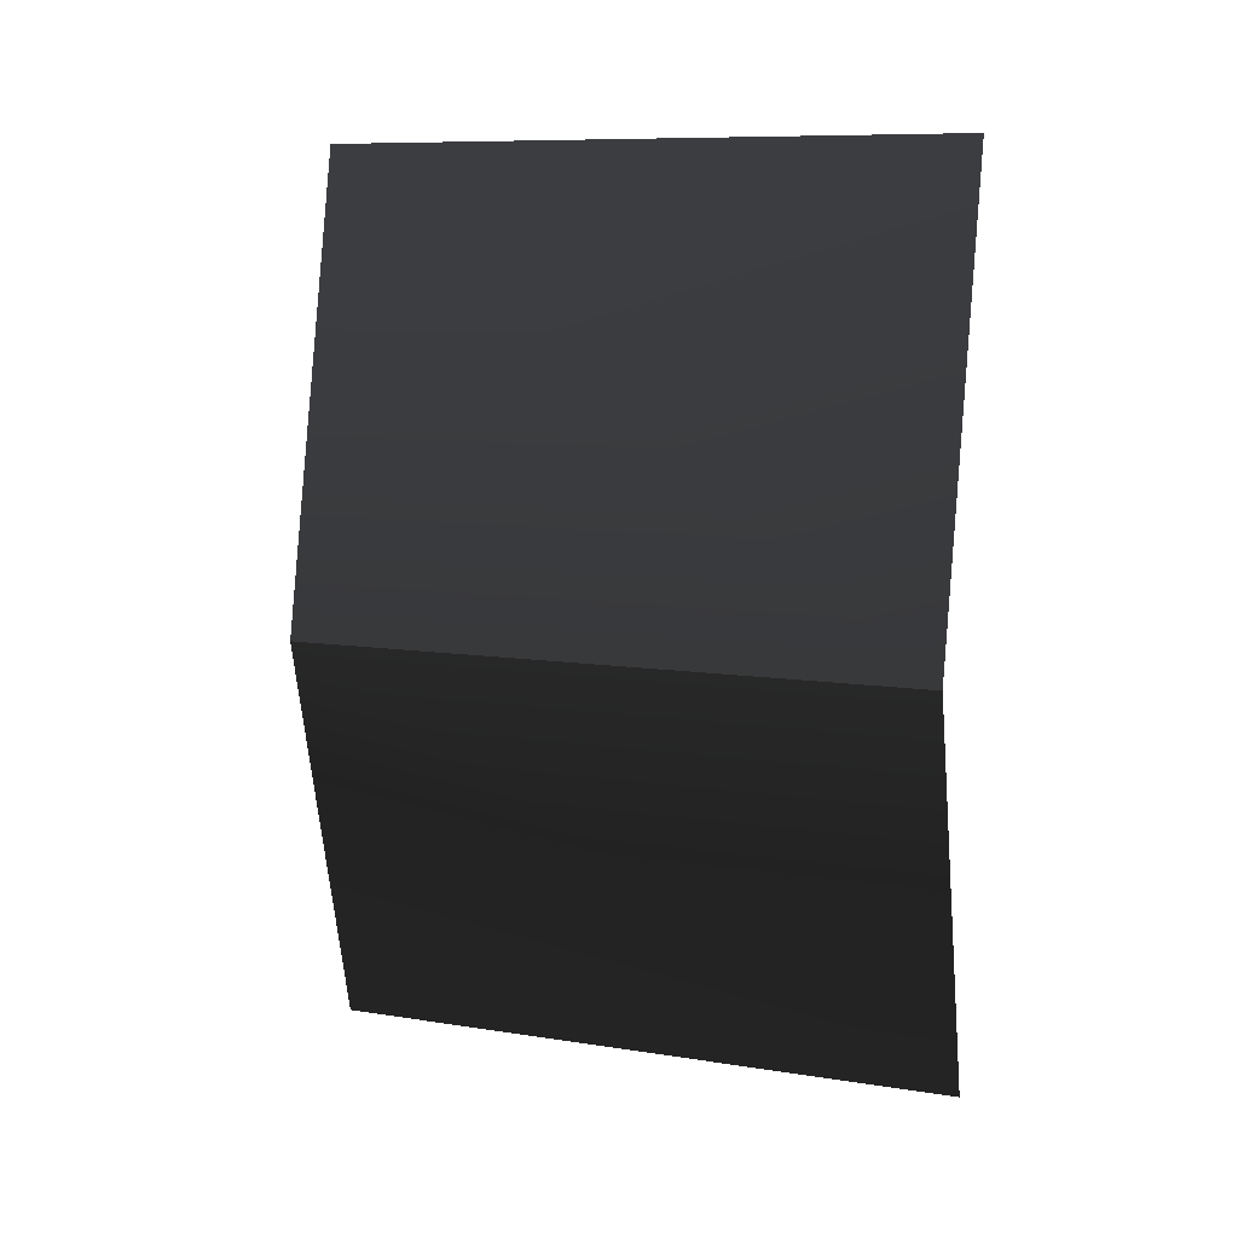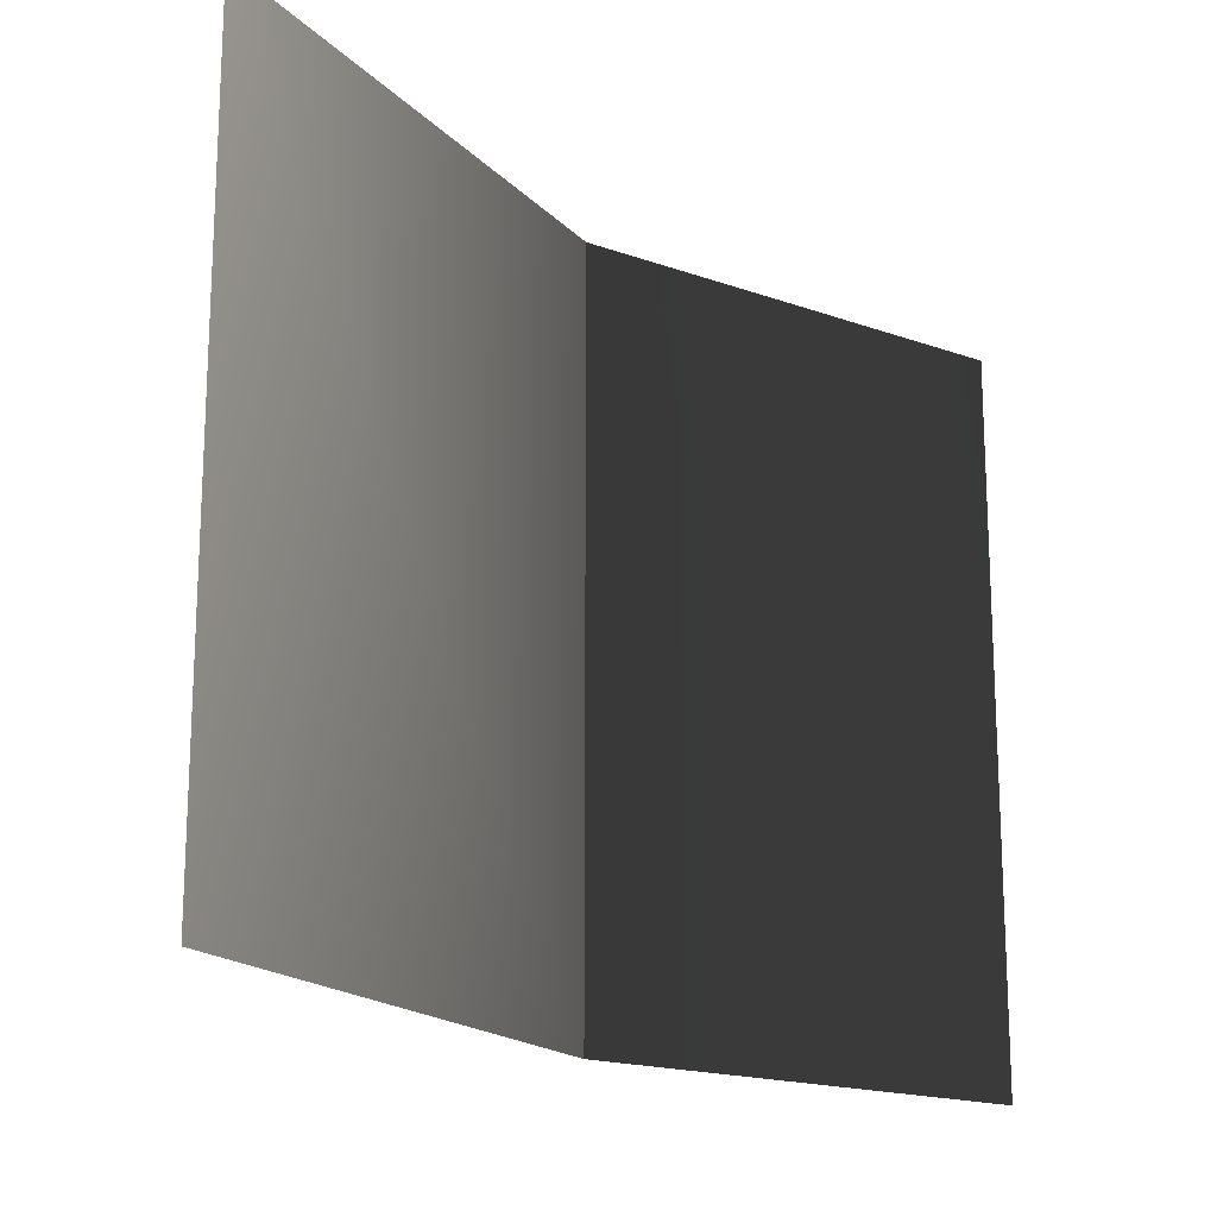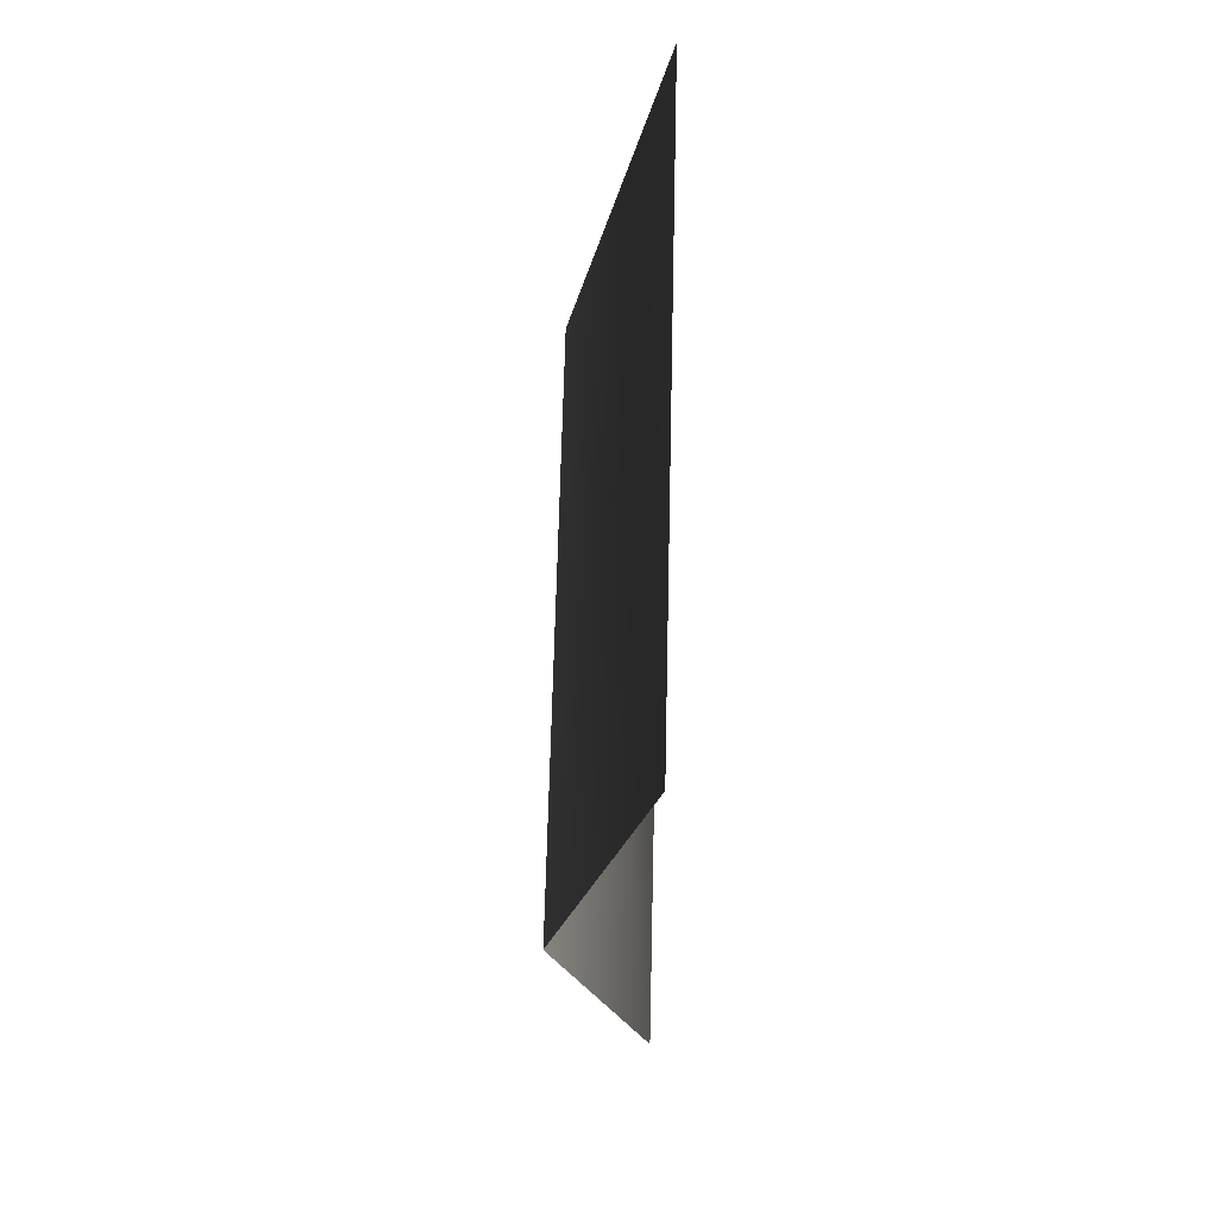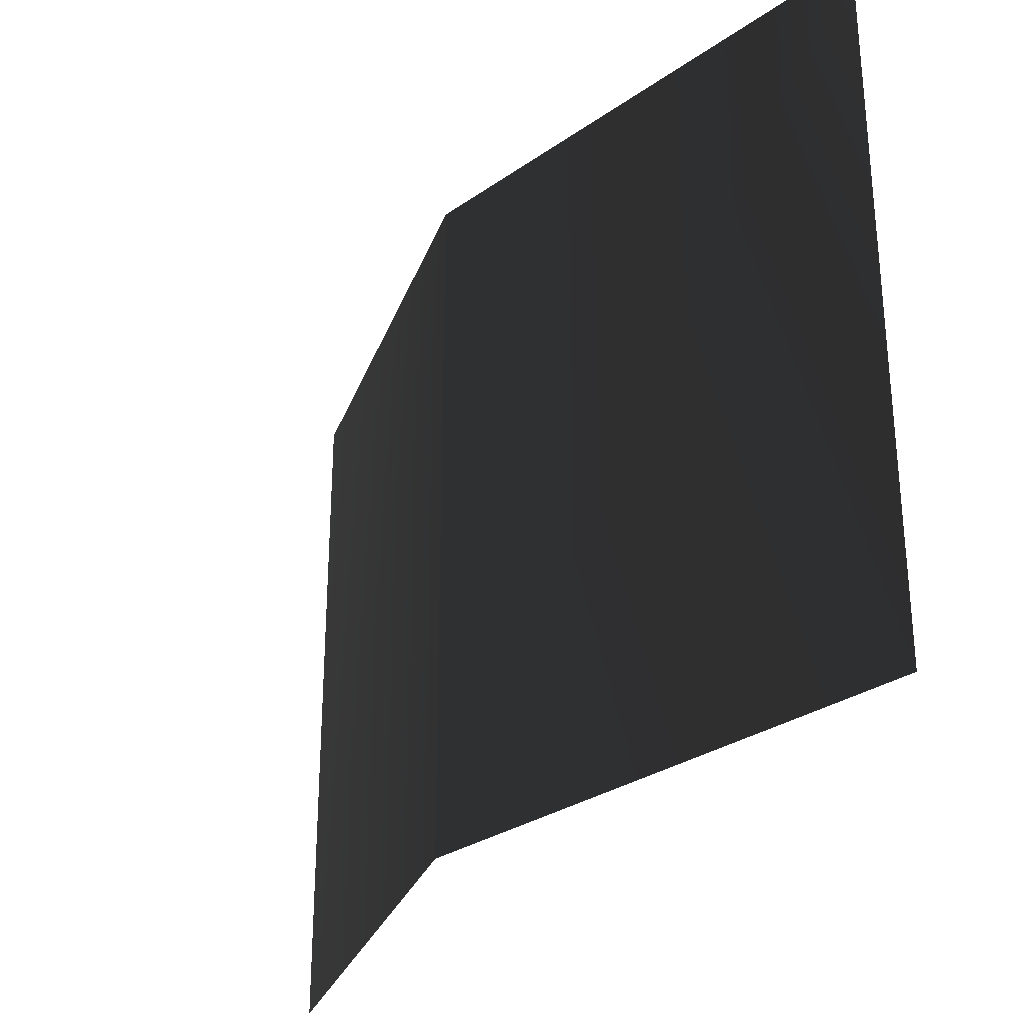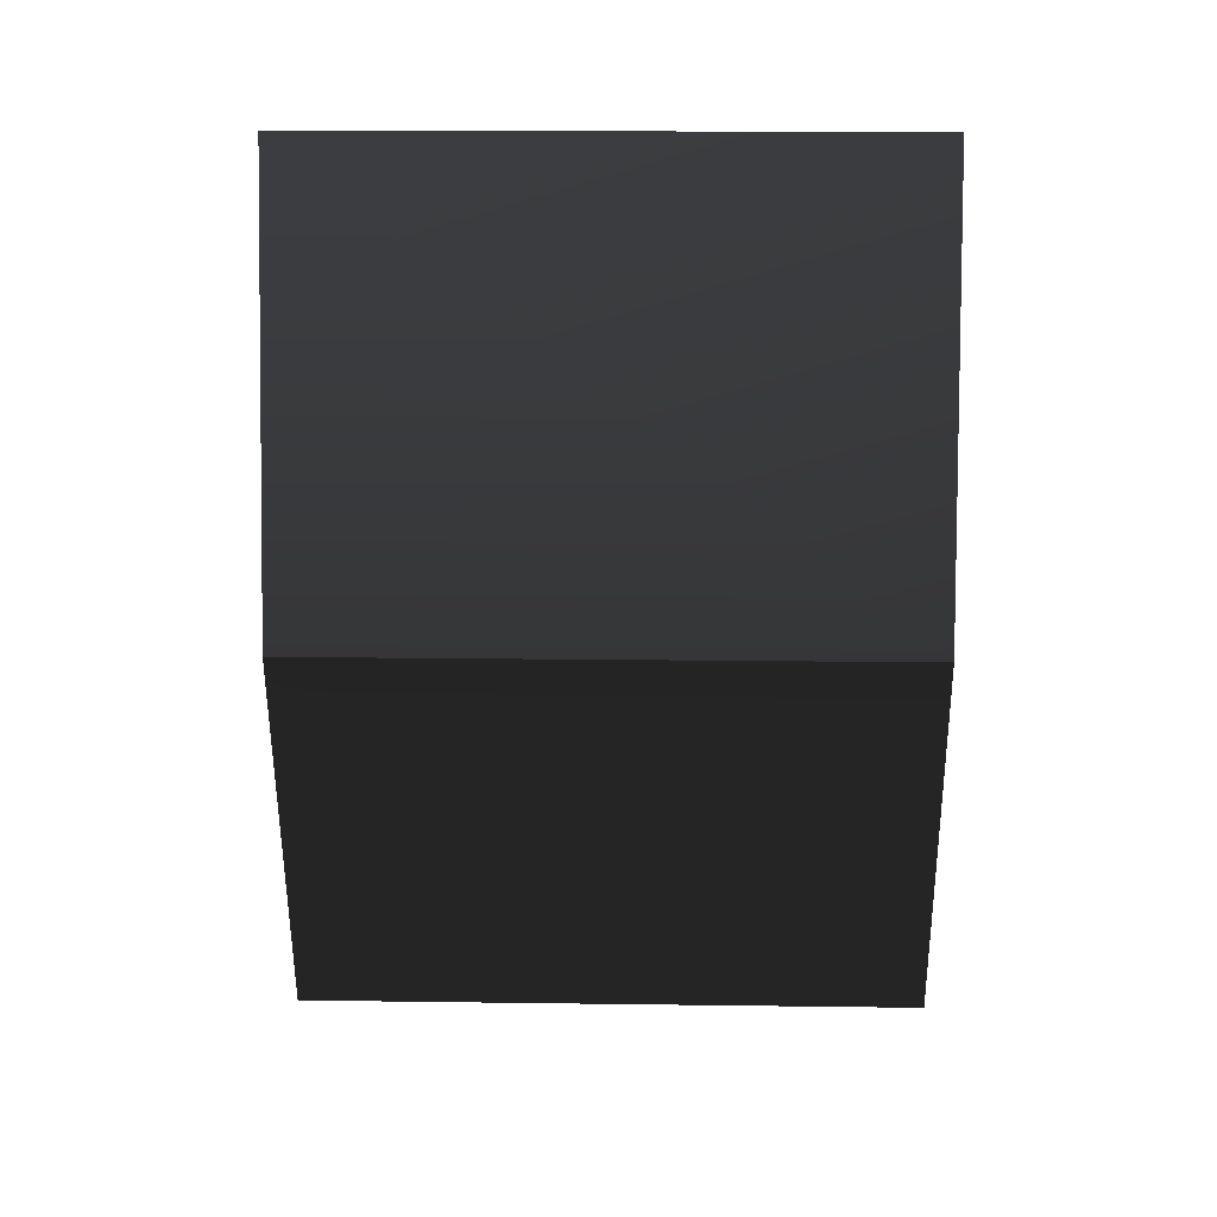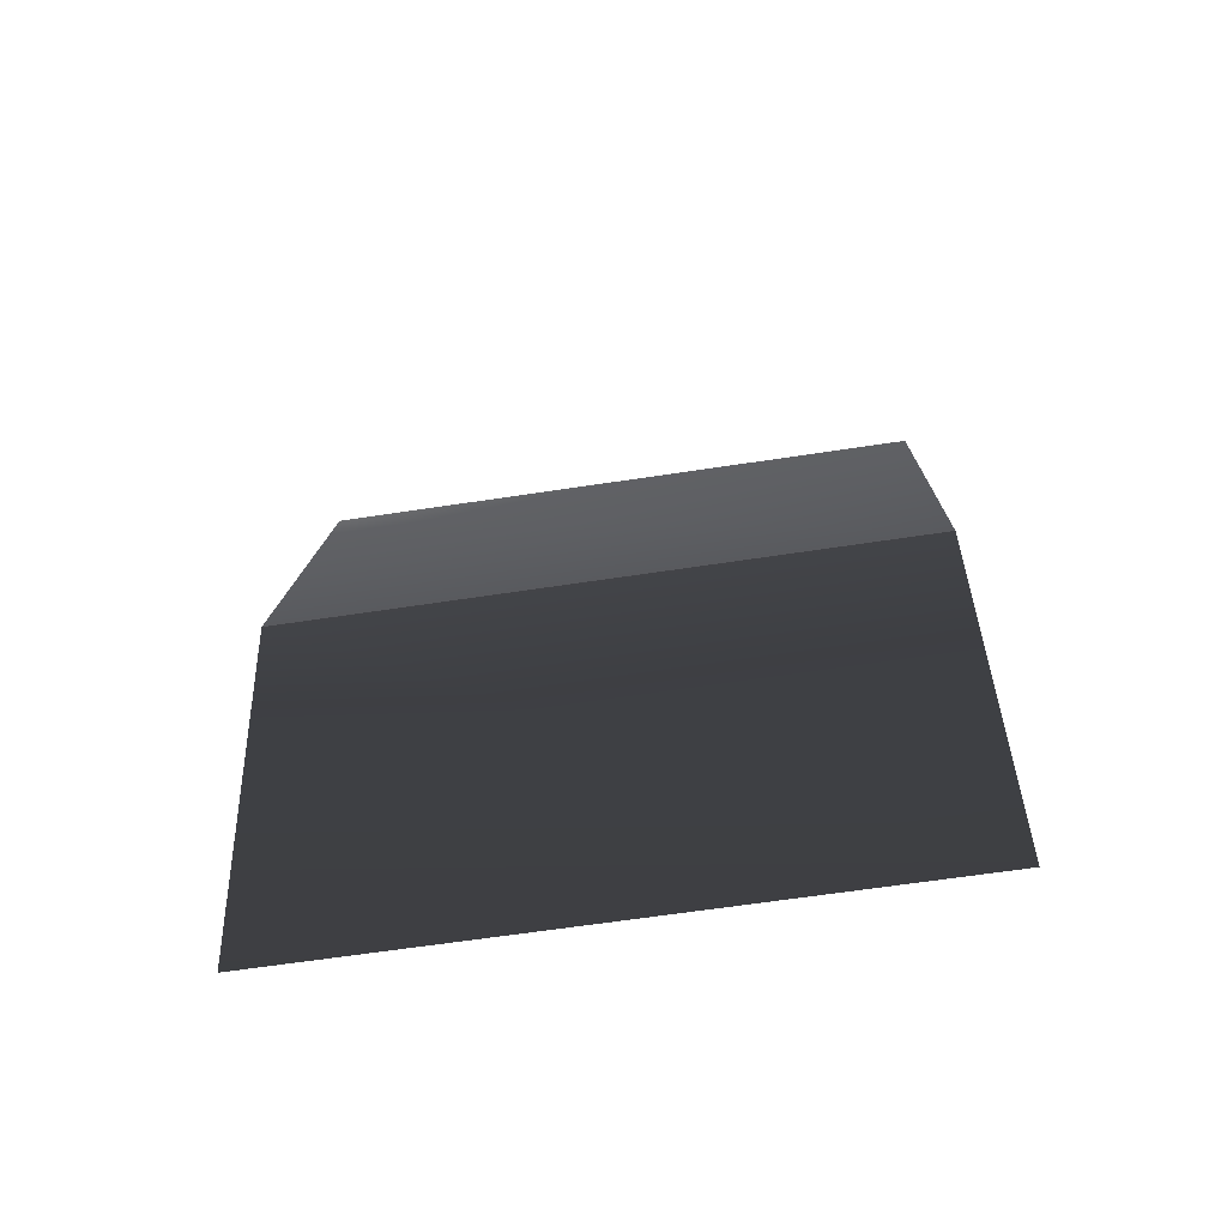
<metadata>
{"format":"obj","ext":"obj","renderer":"f3d","projection":"perspective","resolution":1024,"background":"white","views":[{"elev":9.6,"azim":-67.9,"up":"+Z"},{"elev":-17.6,"azim":40.2,"up":"+Y"},{"elev":67.4,"azim":1.4,"up":"+Z"},{"elev":-29.6,"azim":-32.5,"up":"+Y"},{"elev":16.8,"azim":-88.5,"up":"+Z"},{"elev":-64.2,"azim":-81.3,"up":"+Z"}]}
</metadata>
<code>
v -4.057 -3.897 -0.1493
v -4.057 -0.7586 -0.1493
v -3.571 -0.7586 2.163
v -3.571 -3.897 2.163
v -3.552 -3.897 -2.129
v -3.552 -0.7586 -2.129
v -4.057 -0.7586 -0.1493
v -4.057 -3.897 -0.1493
g Building71_(1)_27331_130
f 1 3 2
f 1 4 3
f 5 7 6
f 5 8 7

</code>
